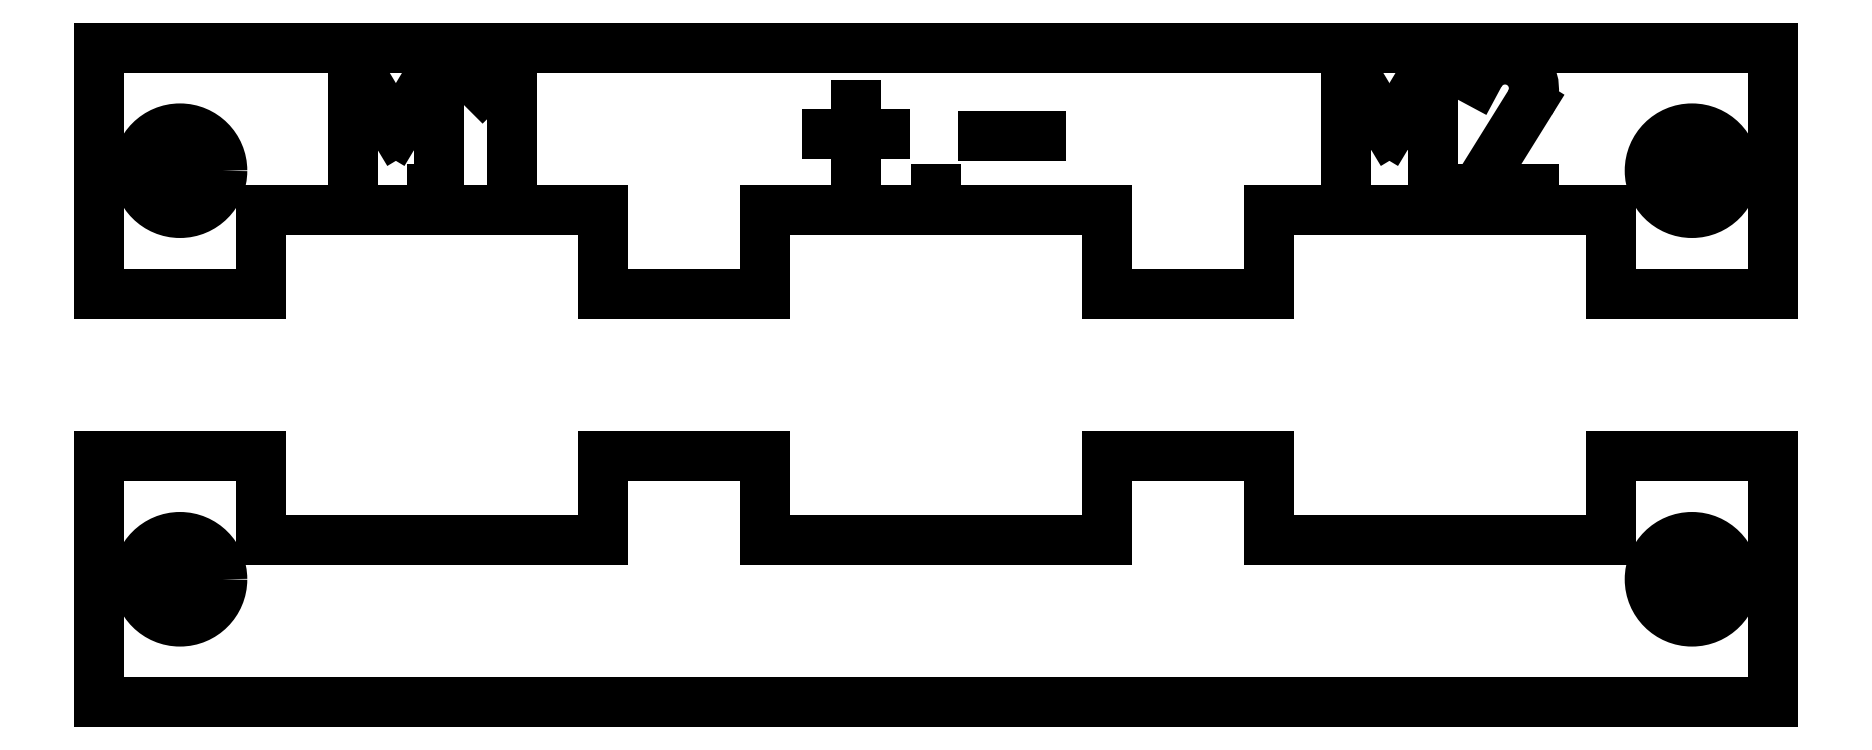
<metadata>
{"format":"dxf","ext":"dxf","renderer":"ezdxf+matplotlib","layout":"modelspace","background":"white","min_lineweight":24,"dpi":150}
</metadata>
<code>
0
SECTION
2
ENTITIES
0
LINE
8
0
10
0.25
20
0.25
11
0.775
21
0.25
0
LINE
8
0
10
0.775
20
0.25
11
0.775
21
0.3782
0
LINE
8
0
10
0.25
20
0.25
11
0.25
21
0.3782
0
LINE
8
0
10
0.25
20
0.3782
11
-2.776e-16
21
0.3782
0
LINE
8
0
10
-2.776e-16
20
0.3782
11
-2.776e-16
21
-2.776e-17
0
LINE
8
0
10
0.775
20
0.3782
11
1.025
21
0.3782
0
LINE
8
0
10
1.025
20
0.25
11
1.025
21
0.3782
0
LINE
8
0
10
1.025
20
0.25
11
1.55
21
0.25
0
LINE
8
0
10
1.55
20
0.25
11
1.55
21
0.3782
0
LINE
8
0
10
1.55
20
0.3782
11
1.8
21
0.3782
0
LINE
8
0
10
1.8
20
0.25
11
1.8
21
0.3782
0
LINE
8
0
10
1.8
20
0.25
11
2.325
21
0.25
0
LINE
8
0
10
2.325
20
0.25
11
2.325
21
0.3782
0
LINE
8
0
10
2.325
20
0.3782
11
2.575
21
0.3782
0
LINE
8
0
10
2.575
20
-2.776e-17
11
-2.776e-16
21
-2.776e-17
0
LINE
8
0
10
2.575
20
0.3782
11
2.575
21
-2.776e-17
0
LINE
8
0
10
0.25
20
0.7565
11
0.775
21
0.7565
0
LINE
8
0
10
0.775
20
0.7565
11
0.775
21
0.6282
0
LINE
8
0
10
0.25
20
0.7565
11
0.25
21
0.6282
0
LINE
8
0
10
0.25
20
0.6282
11
-2.498e-16
21
0.6282
0
LINE
8
0
10
-2.498e-16
20
0.6282
11
-2.498e-16
21
1.006
0
LINE
8
0
10
0.775
20
0.6282
11
1.025
21
0.6282
0
LINE
8
0
10
1.025
20
0.7565
11
1.025
21
0.6282
0
LINE
8
0
10
1.025
20
0.7565
11
1.55
21
0.7565
0
LINE
8
0
10
1.55
20
0.7565
11
1.55
21
0.6282
0
LINE
8
0
10
1.55
20
0.6282
11
1.8
21
0.6282
0
LINE
8
0
10
1.8
20
0.7565
11
1.8
21
0.6282
0
LINE
8
0
10
1.8
20
0.7565
11
2.325
21
0.7565
0
LINE
8
0
10
2.325
20
0.7565
11
2.325
21
0.6282
0
LINE
8
0
10
2.325
20
0.6282
11
2.575
21
0.6282
0
LINE
8
0
10
2.575
20
1.006
11
-2.498e-16
21
1.006
0
LINE
8
0
10
2.575
20
0.6282
11
2.575
21
1.006
0
LINE
8
construction
10
-2.498e-16
20
0.8174
11
0.125
21
0.8174
0
LINE
8
construction
10
-2.776e-16
20
0.1891
11
0.125
21
0.1891
0
LINE
8
construction
10
2.575
20
0.8174
11
2.45
21
0.8174
0
LINE
8
construction
10
2.575
20
0.1891
11
2.45
21
0.1891
0
CIRCLE
8
drill
10
0.125
20
0.8174
40
0.065
0
CIRCLE
8
drill
10
2.45
20
0.8174
40
0.065
0
CIRCLE
8
drill
10
2.45
20
0.1891
40
0.065
0
CIRCLE
8
drill
10
0.125
20
0.1891
40
0.065
0
LINE
8
construction
10
0.5125
20
0.7565
11
0.5125
21
0.7885
0
LINE
8
construction
10
1.288
20
0.7565
11
1.288
21
0.7885
0
LINE
8
construction
10
2.062
20
0.7565
11
2.062
21
0.7885
0
LINE
8
text
10
0.3903
20
0.7885
11
0.3903
21
0.9885
0
LINE
8
text
10
0.3903
20
0.9885
11
0.4569
21
0.8774
0
LINE
8
text
10
0.4569
20
0.8774
11
0.5236
21
0.9885
0
LINE
8
text
10
0.5236
20
0.9885
11
0.5236
21
0.7885
0
LINE
8
text
10
0.5903
20
0.9441
11
0.6347
21
0.9885
0
LINE
8
text
10
0.6347
20
0.9885
11
0.6347
21
0.7885
0
LINE
8
text
10
1.918
20
0.7885
11
1.918
21
0.9885
0
LINE
8
text
10
1.918
20
0.9885
11
1.985
21
0.8774
0
LINE
8
text
10
1.985
20
0.8774
11
2.051
21
0.9885
0
LINE
8
text
10
2.051
20
0.9885
11
2.051
21
0.7885
0
LINE
8
text
10
2.118
20
0.9552
11
2.124
21
0.9663
0
ARC
8
text
10
2.163
20
0.9441
40
0.04444
50
330
51
150
0
LINE
8
text
10
2.201
20
0.9218
11
2.118
21
0.7885
0
LINE
8
text
10
2.118
20
0.7885
11
2.207
21
0.7885
0
LINE
8
text
10
1.36
20
0.87
11
1.449
21
0.87
0
LINE
8
text
10
1.12
20
0.8744
11
1.209
21
0.8744
0
LINE
8
text
10
1.164
20
0.83
11
1.164
21
0.9189
0
ENDSEC
0
EOF

</code>
